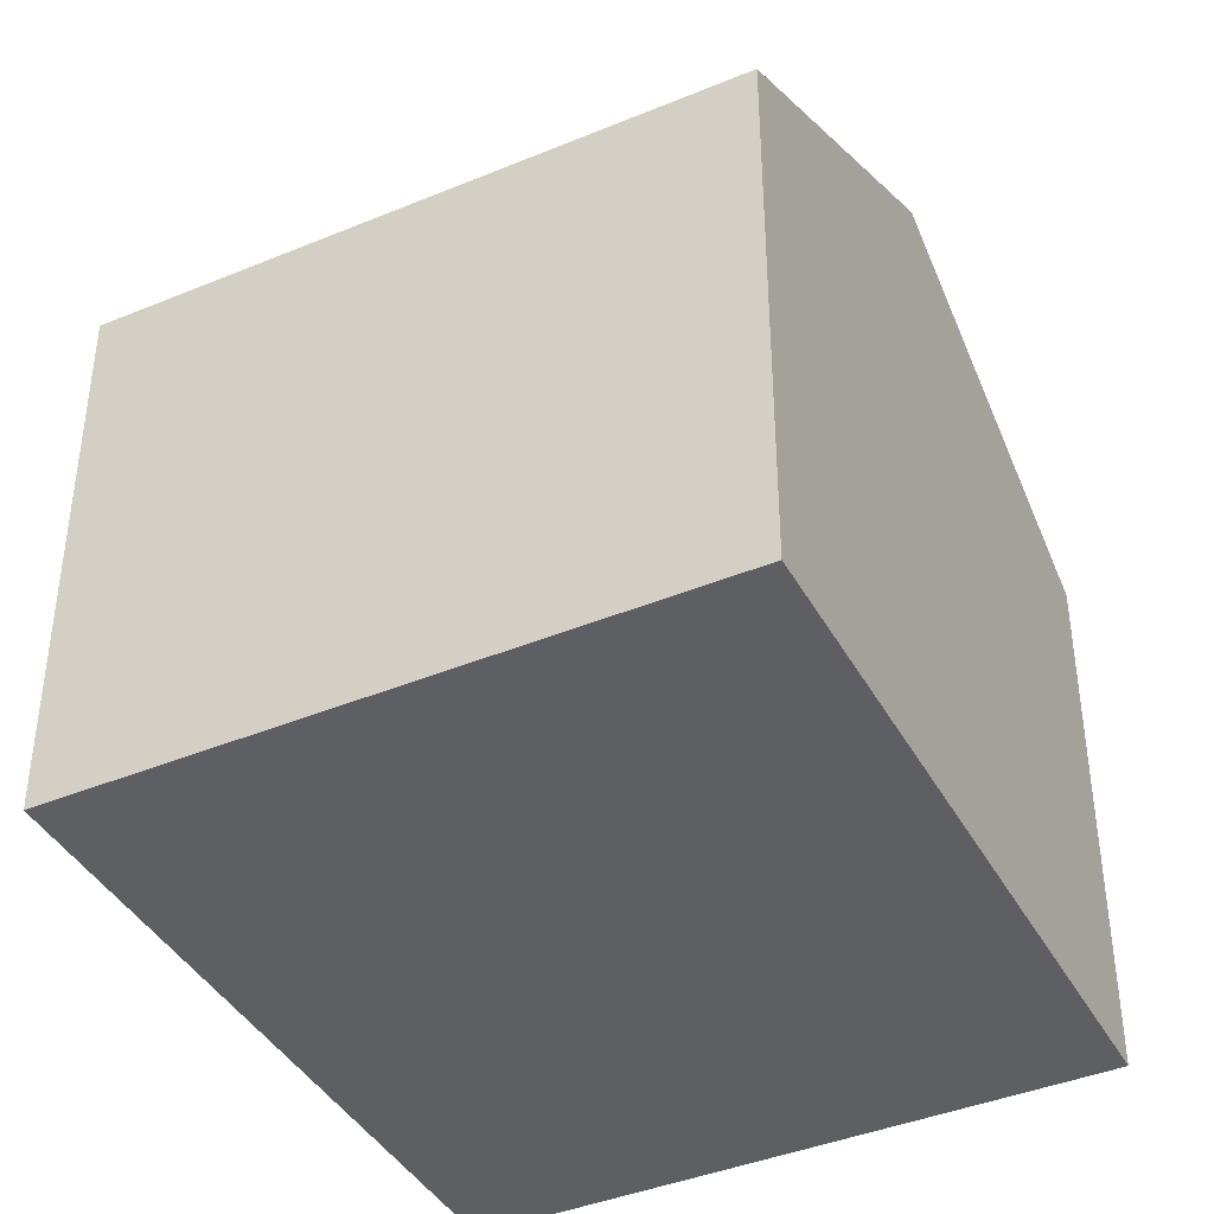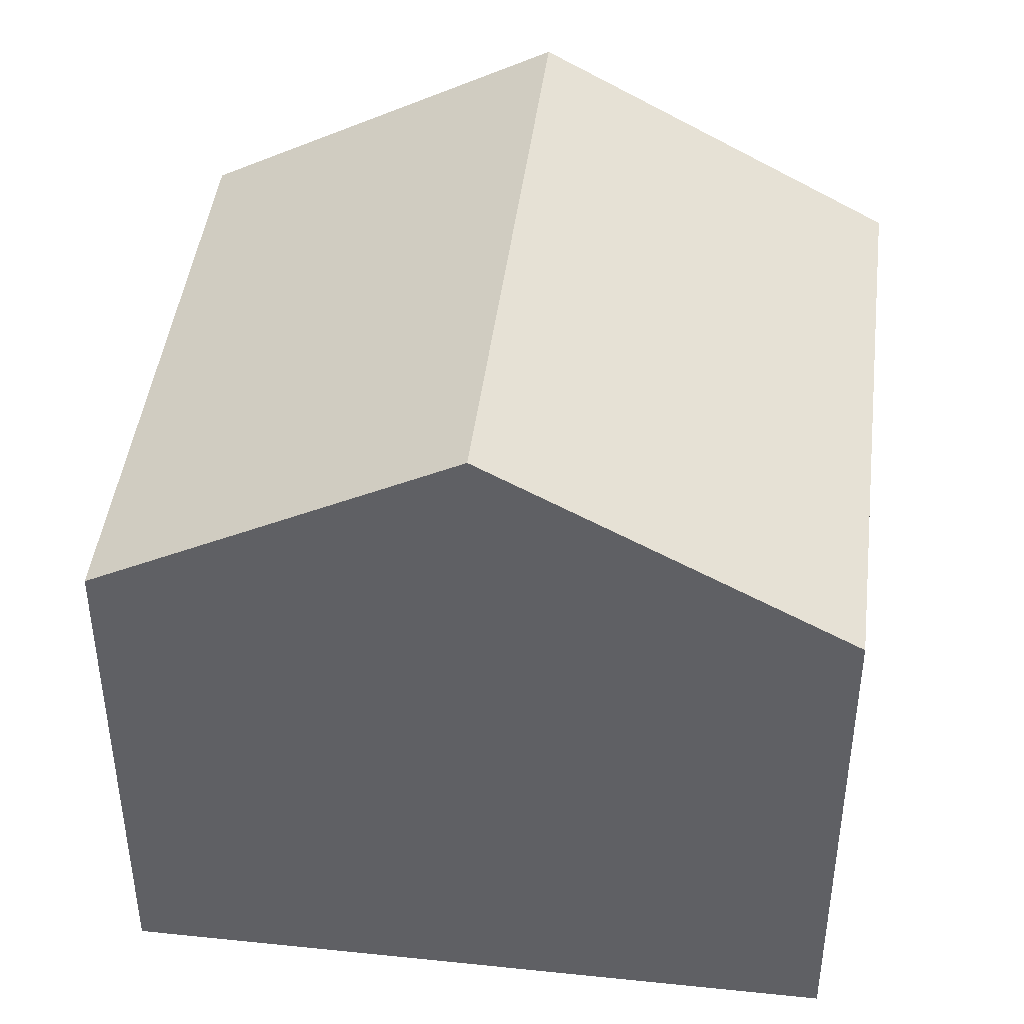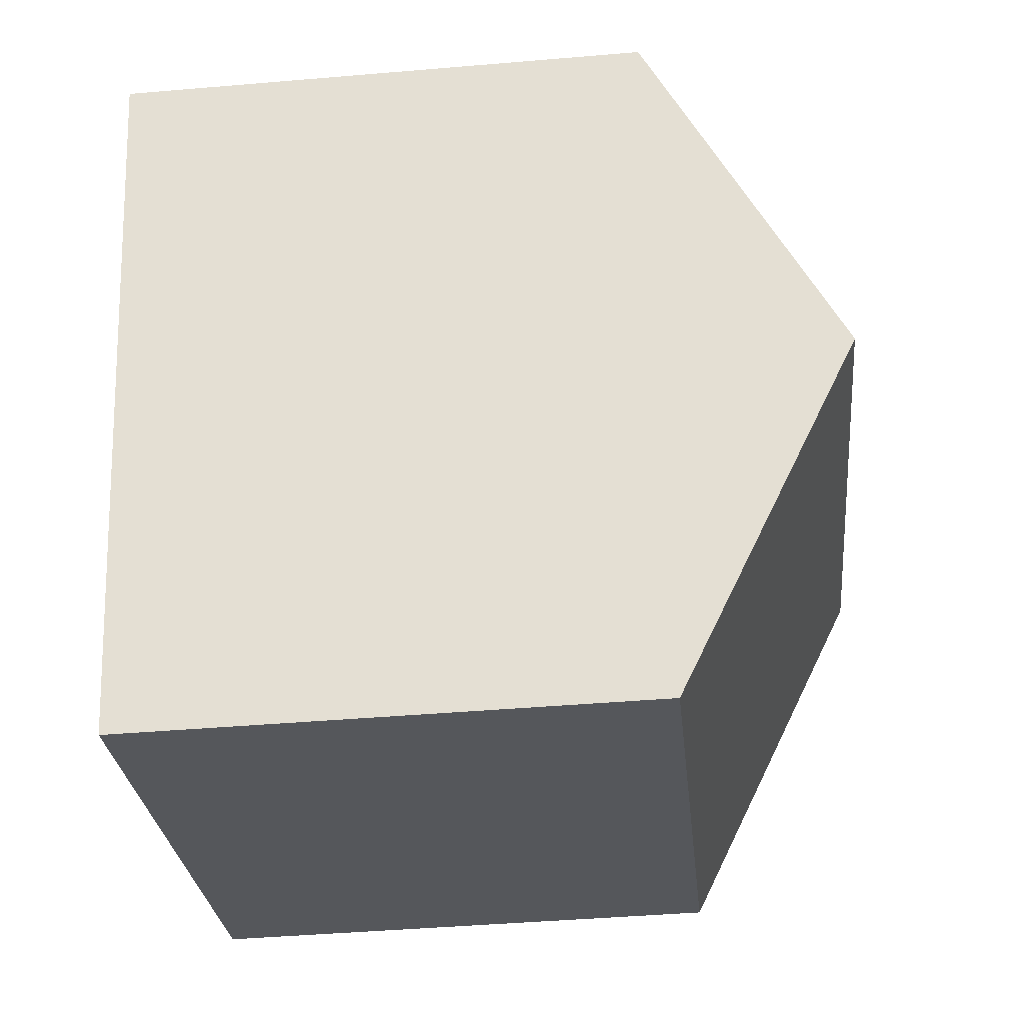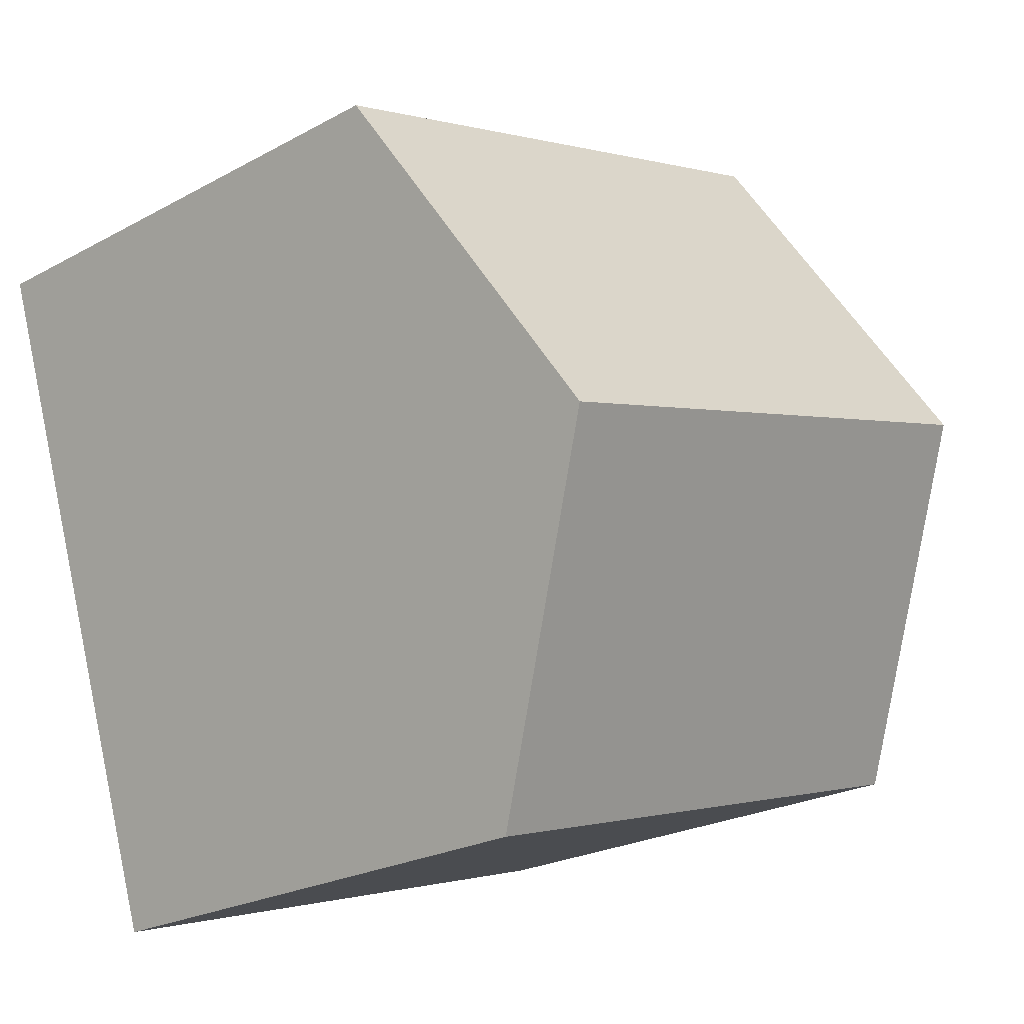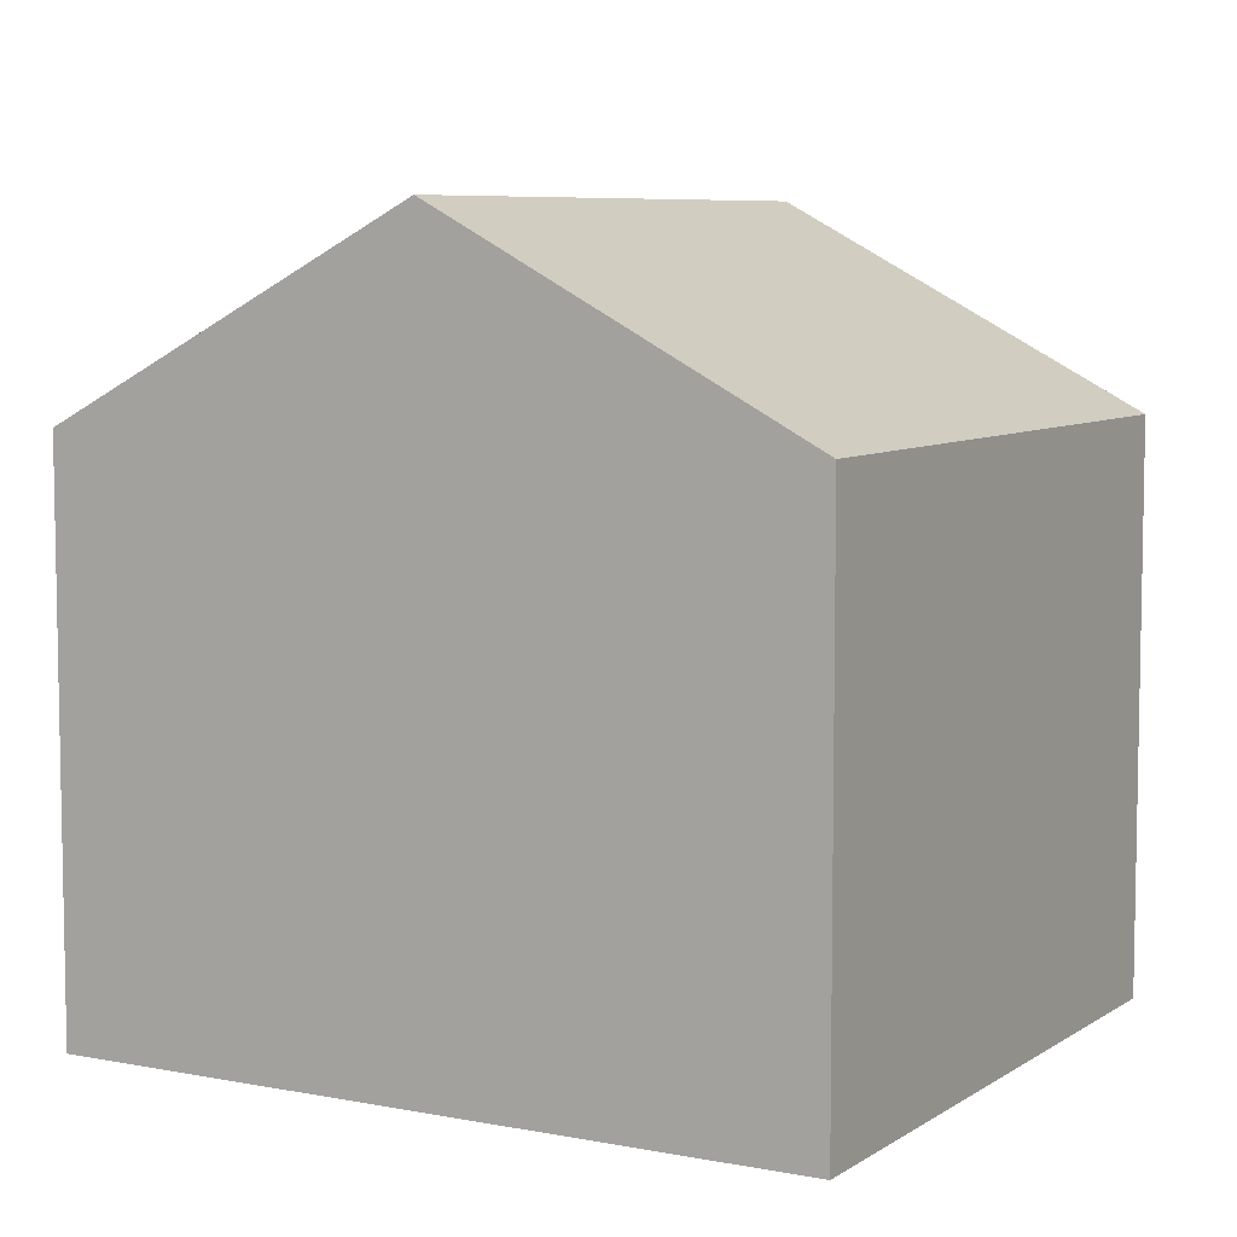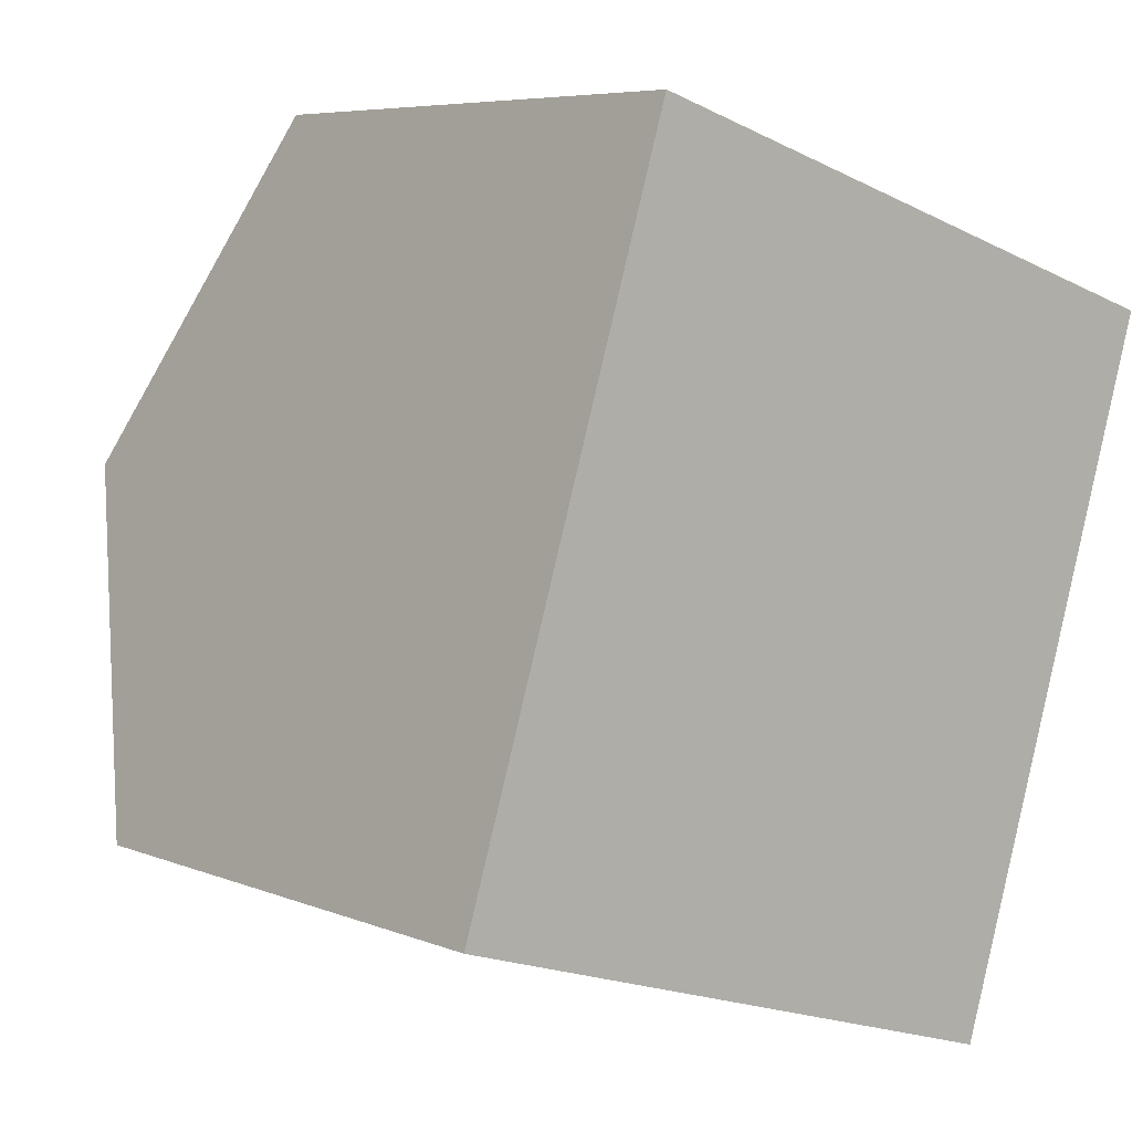
<metadata>
{"format":"obj","ext":"obj","renderer":"f3d","projection":"perspective","resolution":1024,"background":"white","views":[{"elev":-41.1,"azim":44.0,"up":"+Y"},{"elev":43.9,"azim":-65.8,"up":"+Y"},{"elev":-44.1,"azim":95.7,"up":"+Z"},{"elev":-23.4,"azim":132.7,"up":"+Z"},{"elev":7.1,"azim":137.0,"up":"+Y"},{"elev":6.4,"azim":-40.0,"up":"+Z"}]}
</metadata>
<code>
v  1.443 9.785 4.653
v  4.877 7.215 -1.513
v  0 7.215 4.418e-16
v  9.627 9.785 2.115
v  8.172 7.214 -2.536
v  2.887 7.215 9.307
v  11.08 7.215 6.765
v  8.172 1.553e-16 -2.536
v  0 0 0
v  4.877 9.264e-17 -1.513
v  2.887 -5.699e-16 9.307
v  1.443 -2.849e-16 4.653
v  11.08 -4.142e-16 6.765
v  9.627 -1.295e-16 2.115
g defaultobject
f 1 2 3
f 2 1 4
f 2 4 5
f 6 4 1
f 4 6 7
f 8 2 5
f 2 8 3
f 3 8 9
f 9 8 10
f 9 1 3
f 1 9 6
f 6 9 11
f 11 9 12
f 11 7 6
f 7 11 13
f 7 5 4
f 5 7 8
f 8 7 14
f 14 7 13
f 10 12 9
f 12 10 8
f 12 8 11
f 11 8 14
f 11 14 13

</code>
